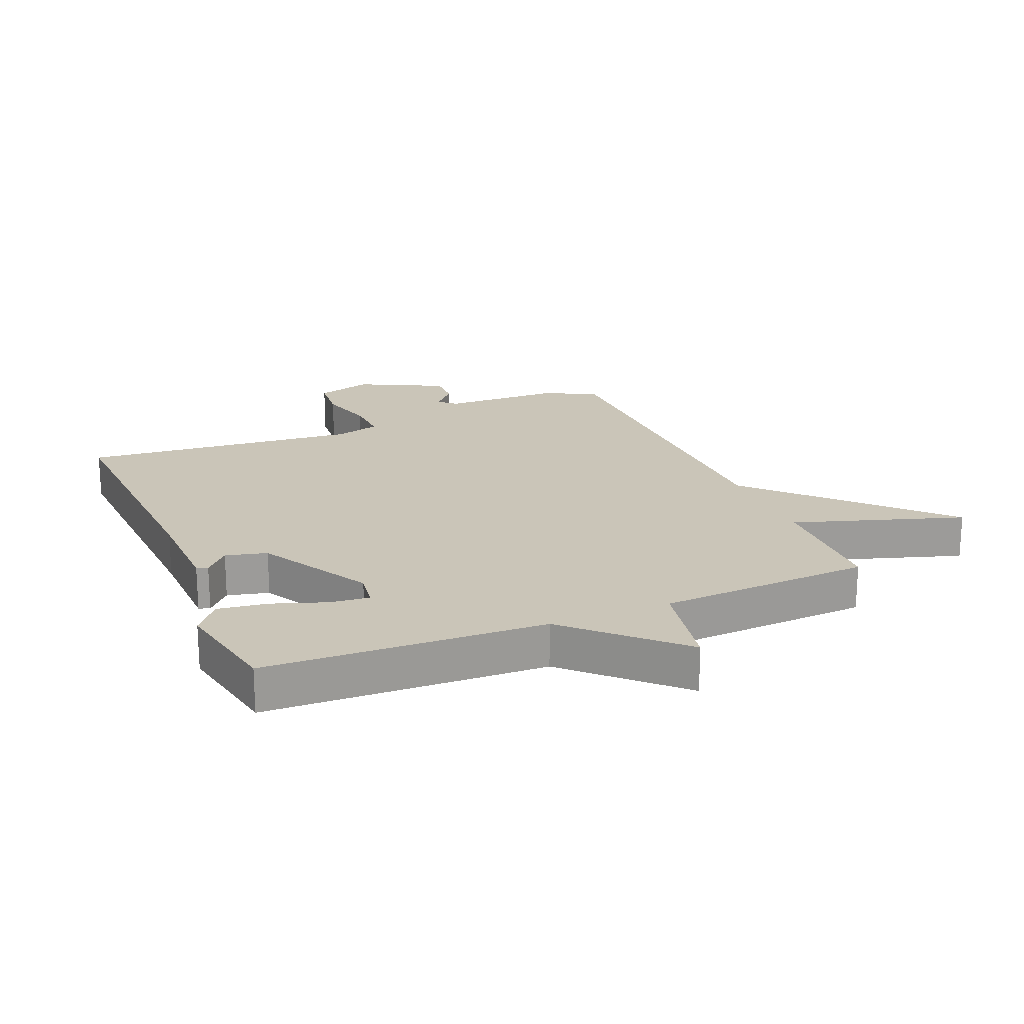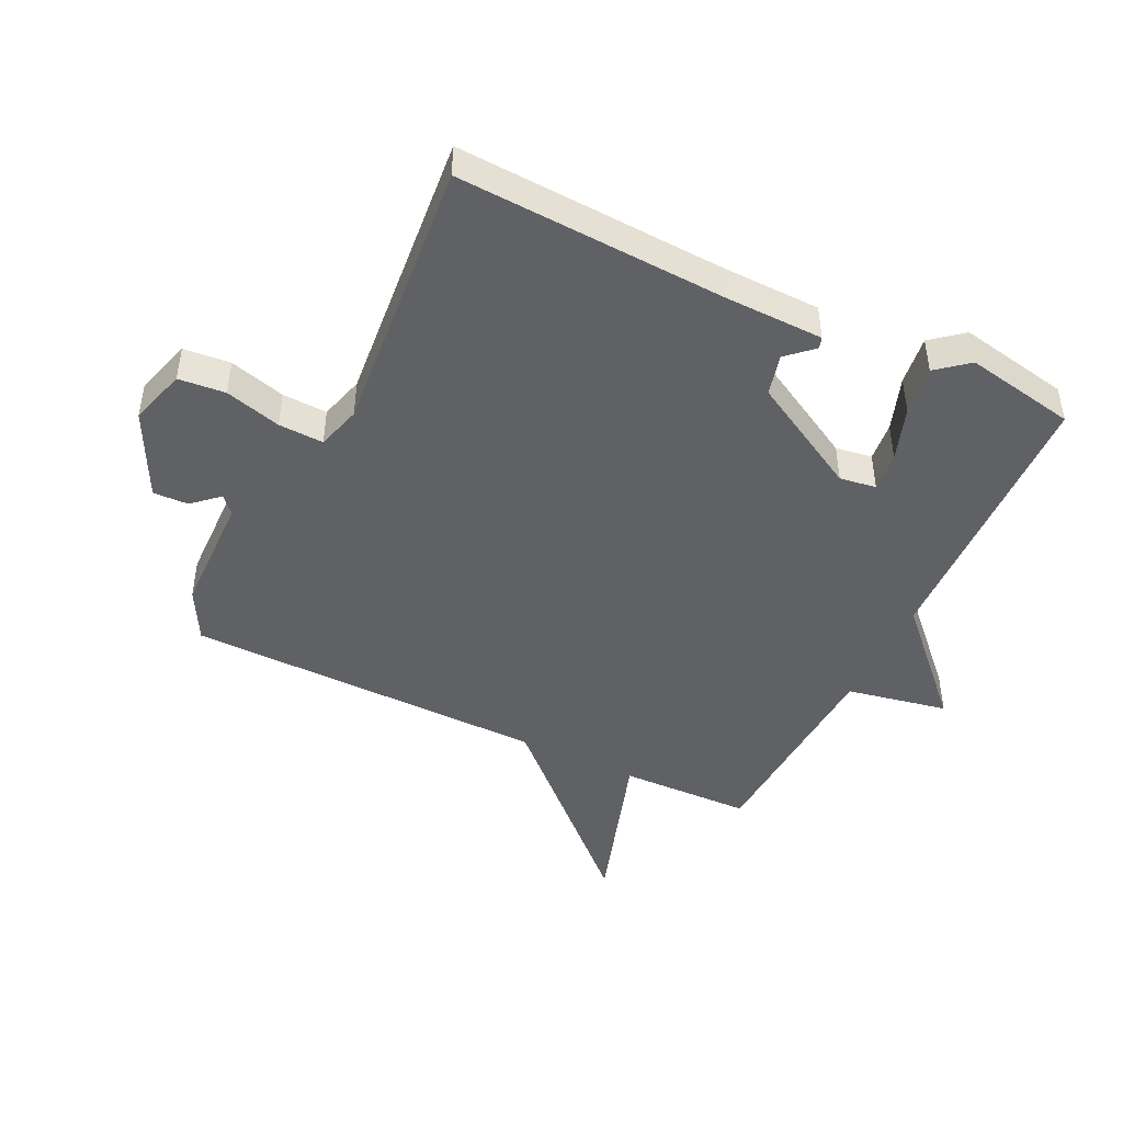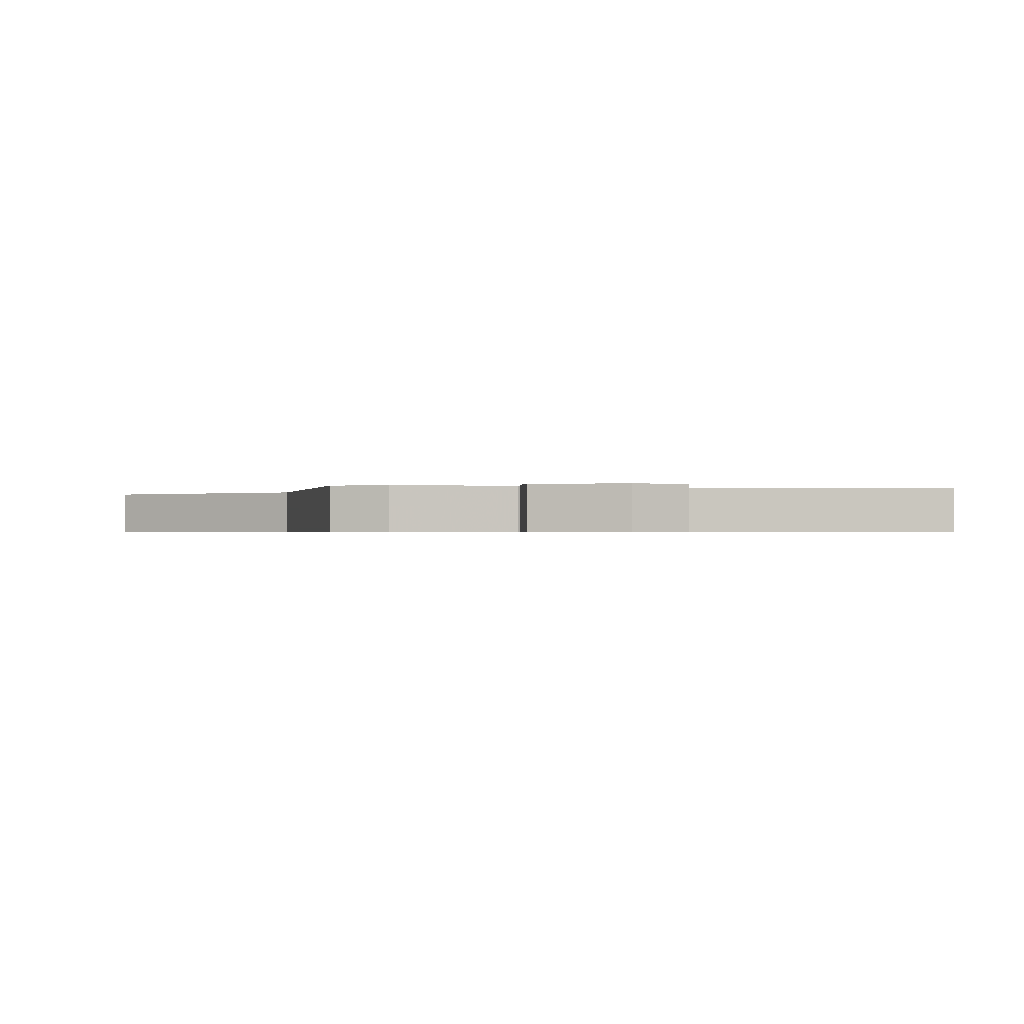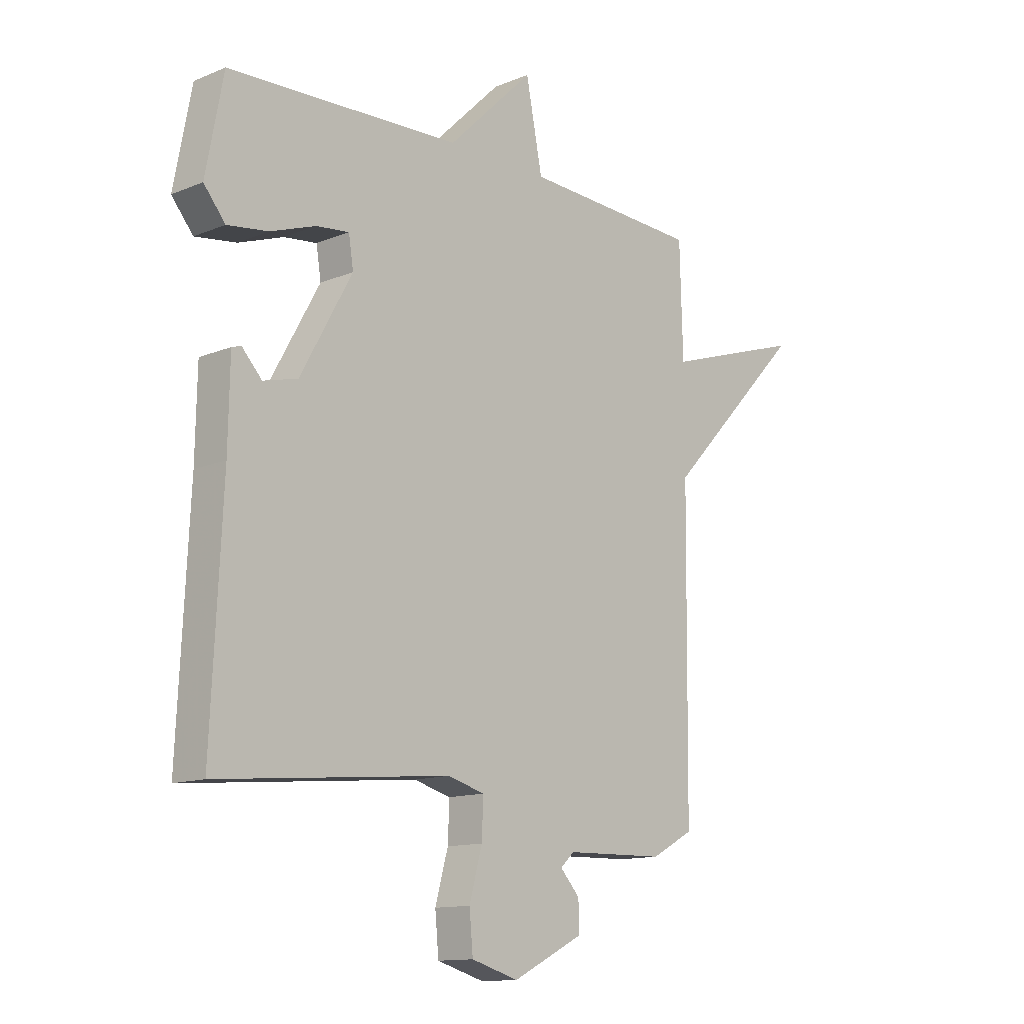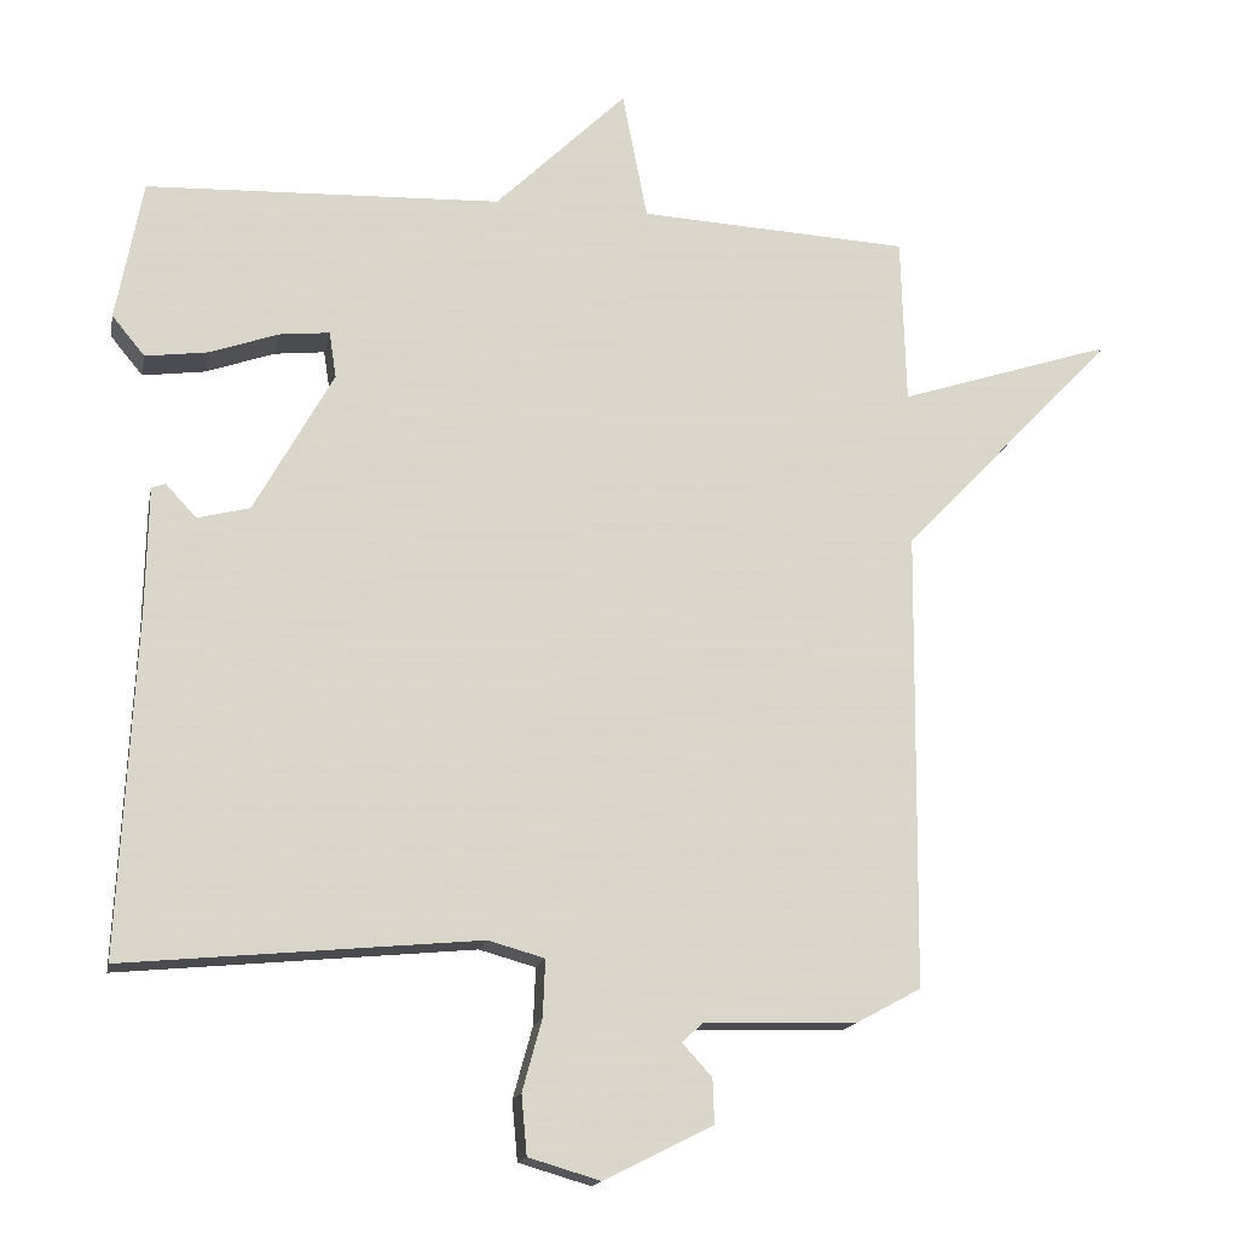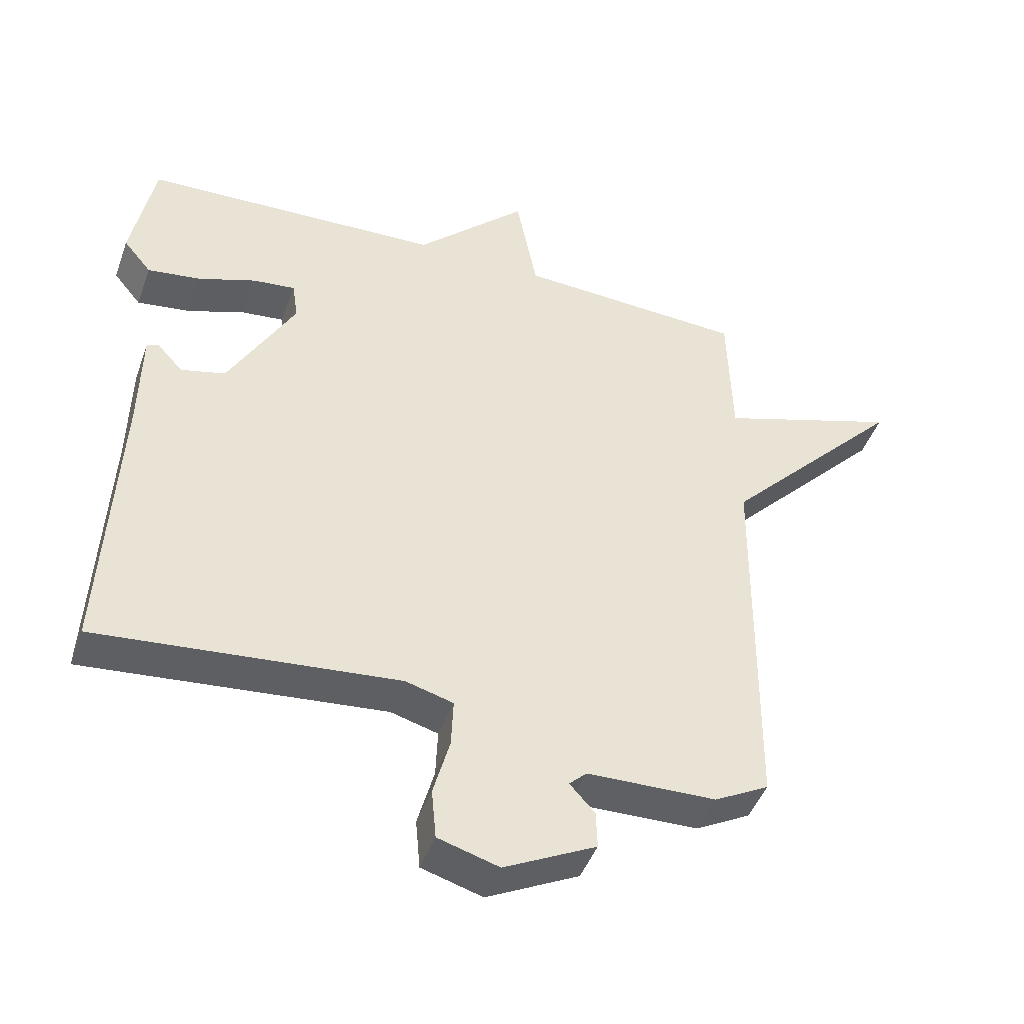
<metadata>
{"format":"obj","ext":"obj","renderer":"f3d","projection":"perspective","resolution":1024,"background":"white","views":[{"elev":20.5,"azim":-22.8,"up":"+Y"},{"elev":-45.9,"azim":-115.9,"up":"+Y"},{"elev":-0.5,"azim":168.3,"up":"+Y"},{"elev":-12.9,"azim":-46.7,"up":"+Z"},{"elev":-15.9,"azim":-11.2,"up":"+Z"},{"elev":-45.3,"azim":-19.3,"up":"+Z"}]}
</metadata>
<code>
v -0.5 0.07 -0.5
v -0.479 0.07 -0.065
v -0.476 0.07 0.096
v -0.458 0.07 0.102
v -0.419 0.07 0.06
v -0.352 0.07 0.077
v -0.251 0.07 0.259
v -0.26 0.07 0.318
v -0.324 0.07 0.311
v -0.412 0.07 0.28
v -0.492 0.07 0.269
v -0.534 0.07 0.32
v -0.5 0.07 0.5
v -0.046 0.07 0.518
v 0.122 0.07 0.682
v 0.154 0.07 0.518
v 0.5 0.07 0.5
v 0.506 0.07 0.286
v 0.781 0.07 0.375
v 0.506 0.07 0.086
v 0.5 0.07 -0.5
v 0.417 0.07 -0.545
v 0.222 0.07 -0.55
v 0.195 0.07 -0.575
v 0.233 0.07 -0.617
v 0.235 0.07 -0.674
v 0.096 0.07 -0.744
v 0.004 0.07 -0.717
v -0.003 0.07 -0.641
v 0.022 0.07 -0.55
v 0.025 0.07 -0.477
v -0.047 0.07 -0.457
v -0.5 0 -0.5
v -0.479 0 -0.065
v -0.476 0 0.096
v -0.458 0 0.102
v -0.419 0 0.06
v -0.352 0 0.077
v -0.251 0 0.259
v -0.26 0 0.318
v -0.324 0 0.311
v -0.412 0 0.28
v -0.492 0 0.269
v -0.534 0 0.32
v -0.5 0 0.5
v -0.046 0 0.518
v 0.122 0 0.682
v 0.154 0 0.518
v 0.5 0 0.5
v 0.506 0 0.286
v 0.781 0 0.375
v 0.506 0 0.086
v 0.5 0 -0.5
v 0.417 0 -0.545
v 0.222 0 -0.55
v 0.195 0 -0.575
v 0.233 0 -0.617
v 0.235 0 -0.674
v 0.096 0 -0.744
v 0.004 0 -0.717
v -0.003 0 -0.641
v 0.022 0 -0.55
v 0.025 0 -0.477
v -0.047 0 -0.457
f 28 29 30
f 27 28 30
f 26 27 30
f 25 26 30
f 24 25 30
f 23 24 30 31
f 22 23 31
f 21 22 31
f 20 21 31
f 18 19 20
f 20 31 32
f 18 20 32
f 17 18 32
f 16 17 32
f 16 32 1
f 15 16 1
f 14 15 1
f 12 13 14
f 11 12 14
f 10 11 14
f 9 10 14
f 2 3 4 5
f 2 5 6
f 1 2 6
f 14 1 6 7
f 8 9 14
f 7 8 14
f 62 61 60
f 62 60 59
f 62 59 58
f 62 58 57
f 62 57 56
f 63 62 56 55
f 63 55 54
f 63 54 53
f 63 53 52
f 52 51 50
f 64 63 52
f 64 52 50
f 64 50 49
f 64 49 48
f 33 64 48
f 33 48 47
f 33 47 46
f 46 45 44
f 46 44 43
f 46 43 42
f 46 42 41
f 37 36 35 34
f 38 37 34
f 38 34 33
f 39 38 33 46
f 46 41 40
f 46 40 39
f 1 33 34 2
f 2 34 35 3
f 3 35 36 4
f 4 36 37 5
f 5 37 38 6
f 6 38 39 7
f 7 39 40 8
f 8 40 41 9
f 9 41 42 10
f 10 42 43 11
f 11 43 44 12
f 12 44 45 13
f 13 45 46 14
f 14 46 47 15
f 15 47 48 16
f 16 48 49 17
f 17 49 50 18
f 18 50 51 19
f 19 51 52 20
f 20 52 53 21
f 21 53 54 22
f 22 54 55 23
f 23 55 56 24
f 24 56 57 25
f 25 57 58 26
f 26 58 59 27
f 27 59 60 28
f 28 60 61 29
f 29 61 62 30
f 30 62 63 31
f 31 63 64 32
f 32 64 33 1

</code>
